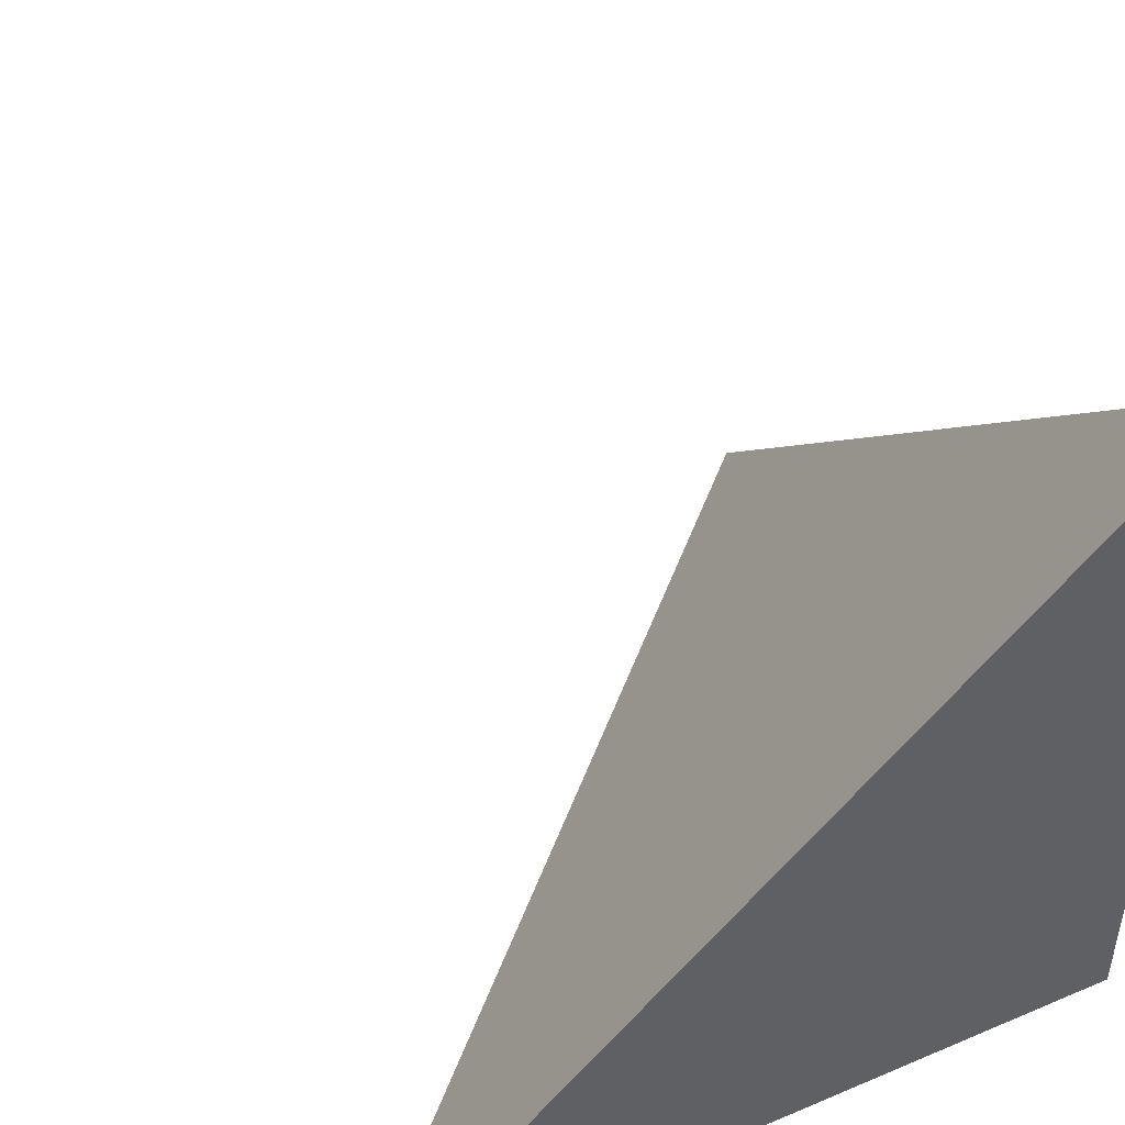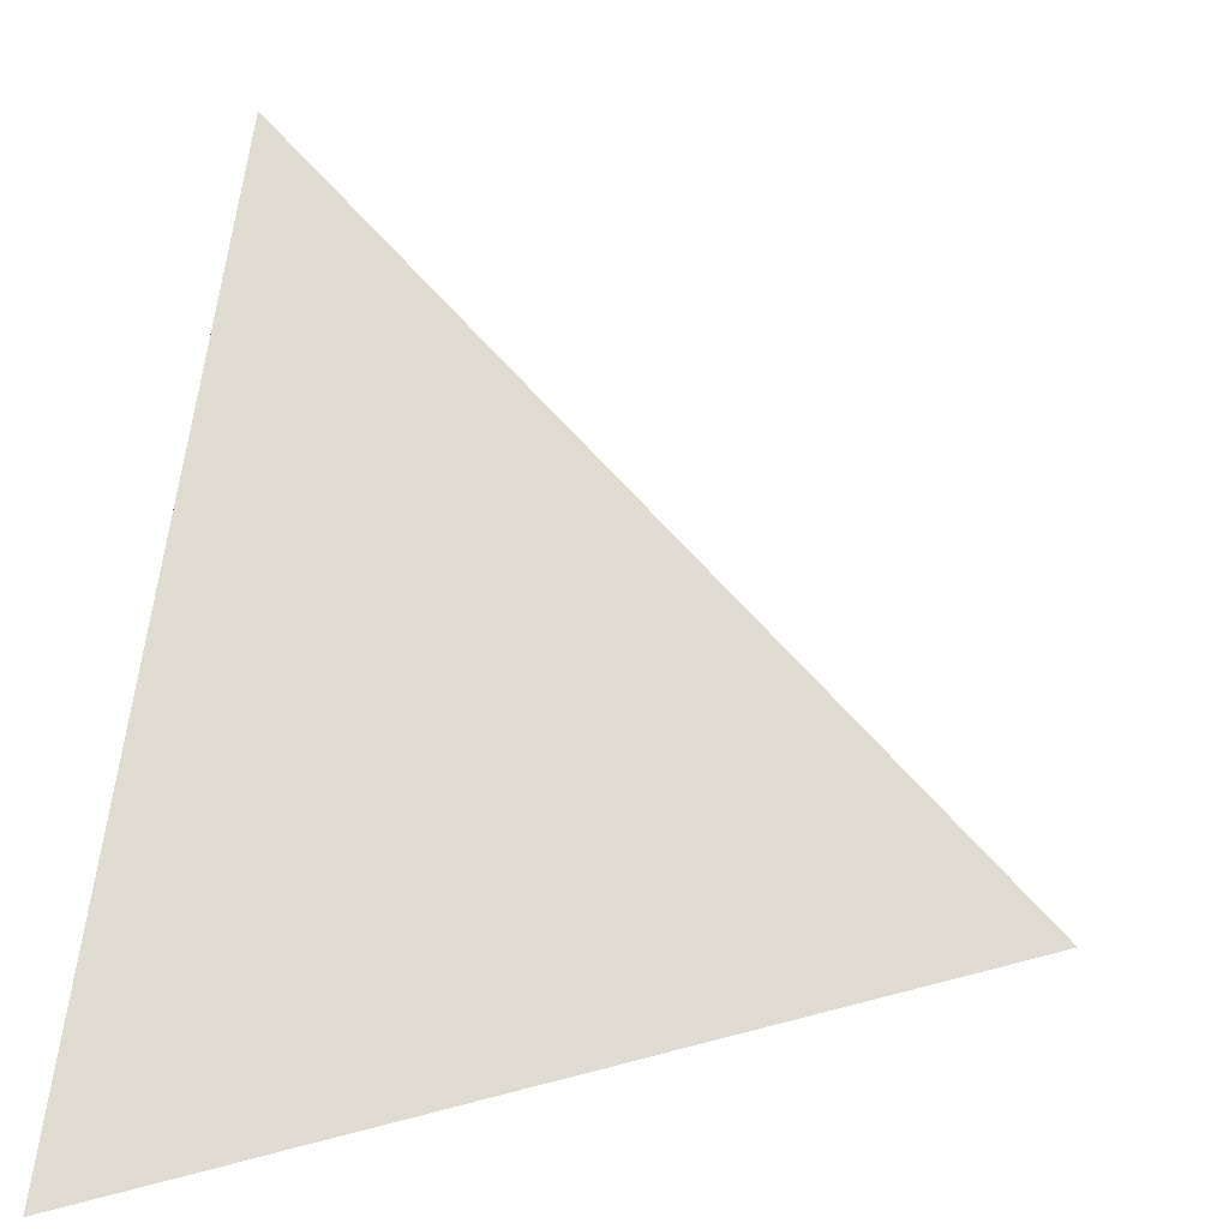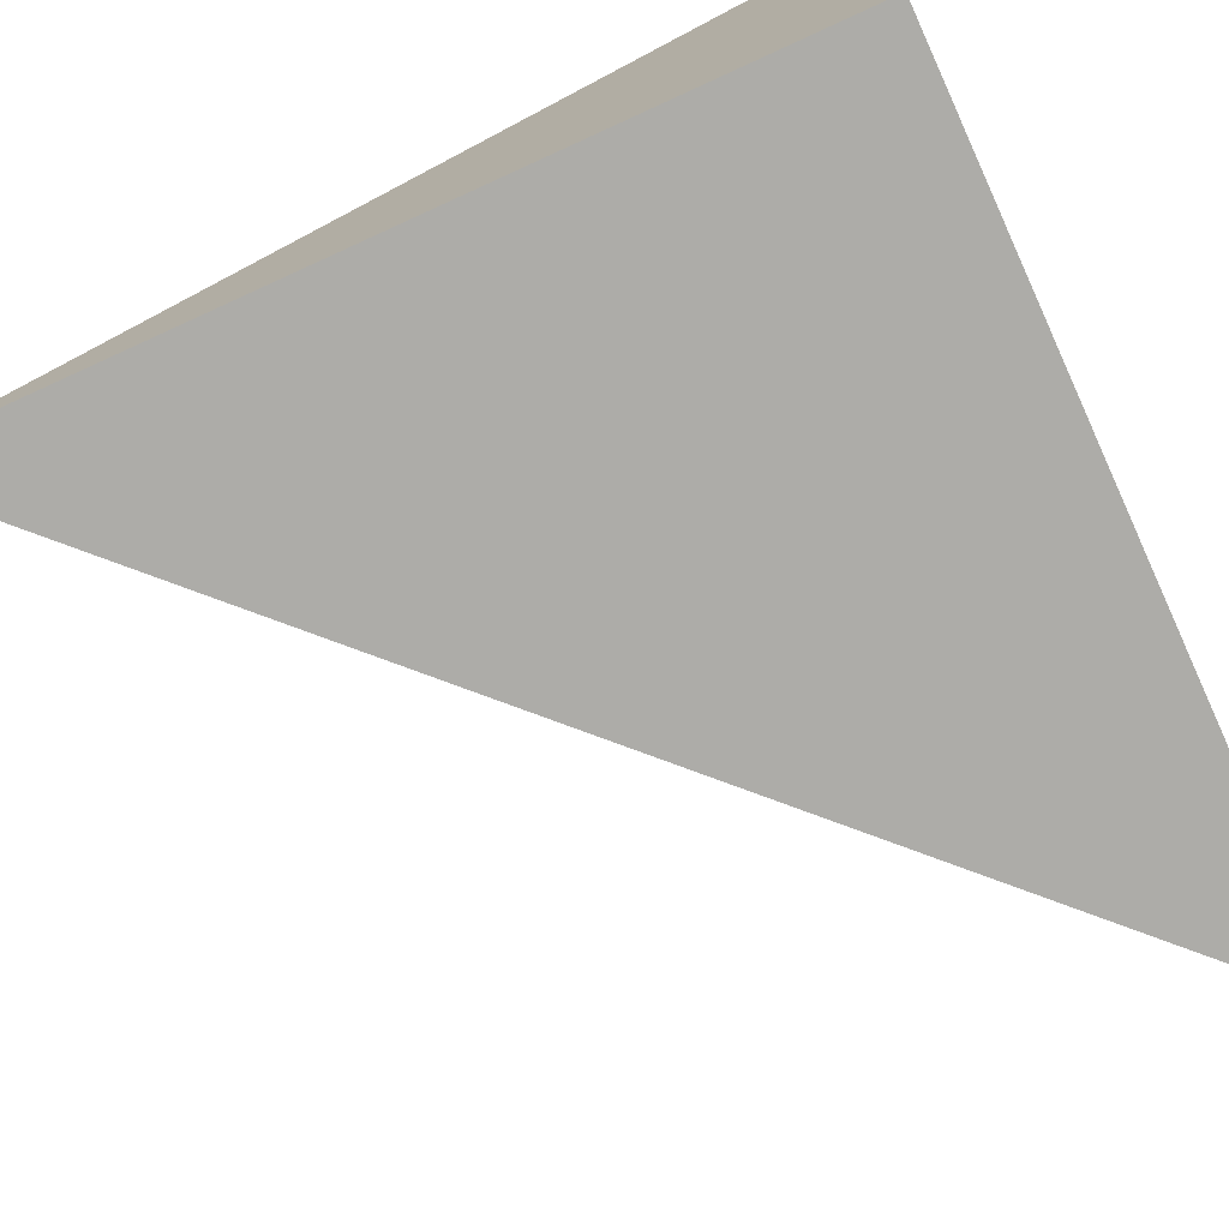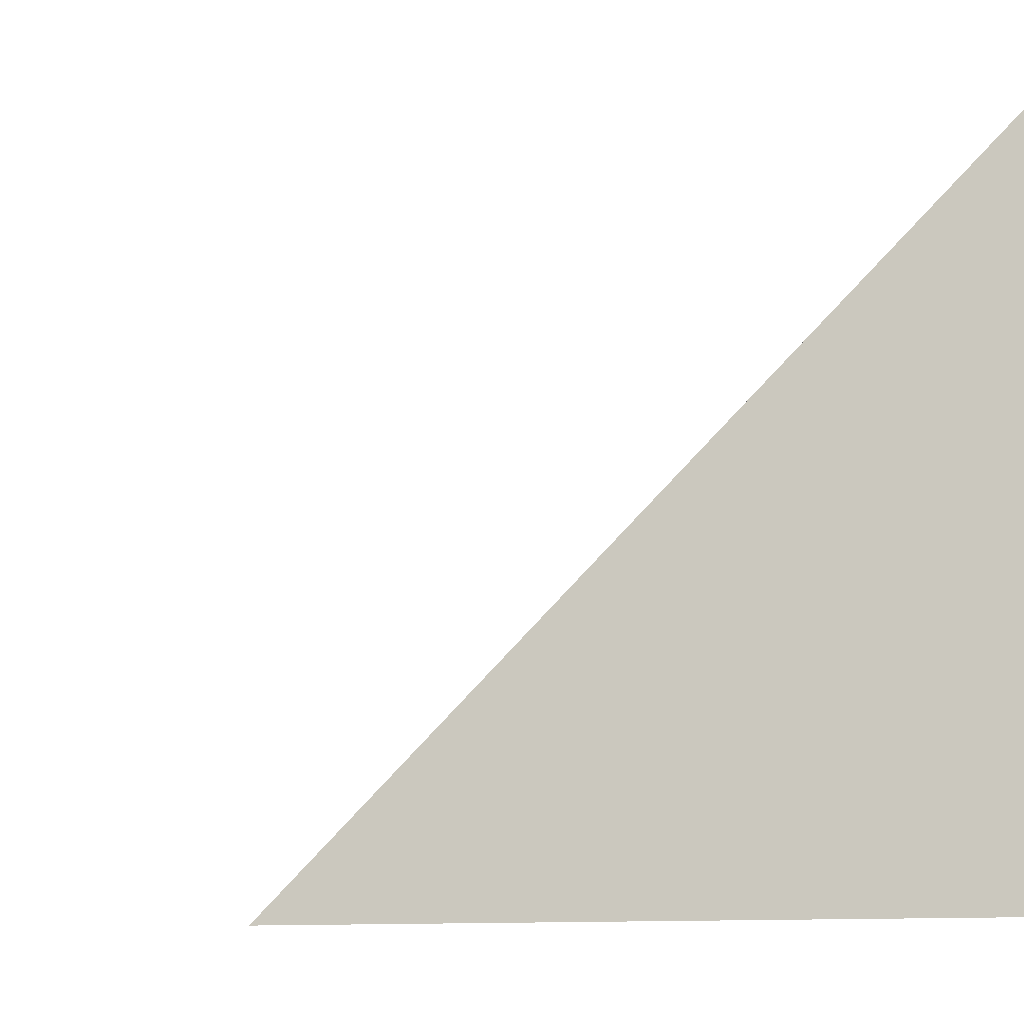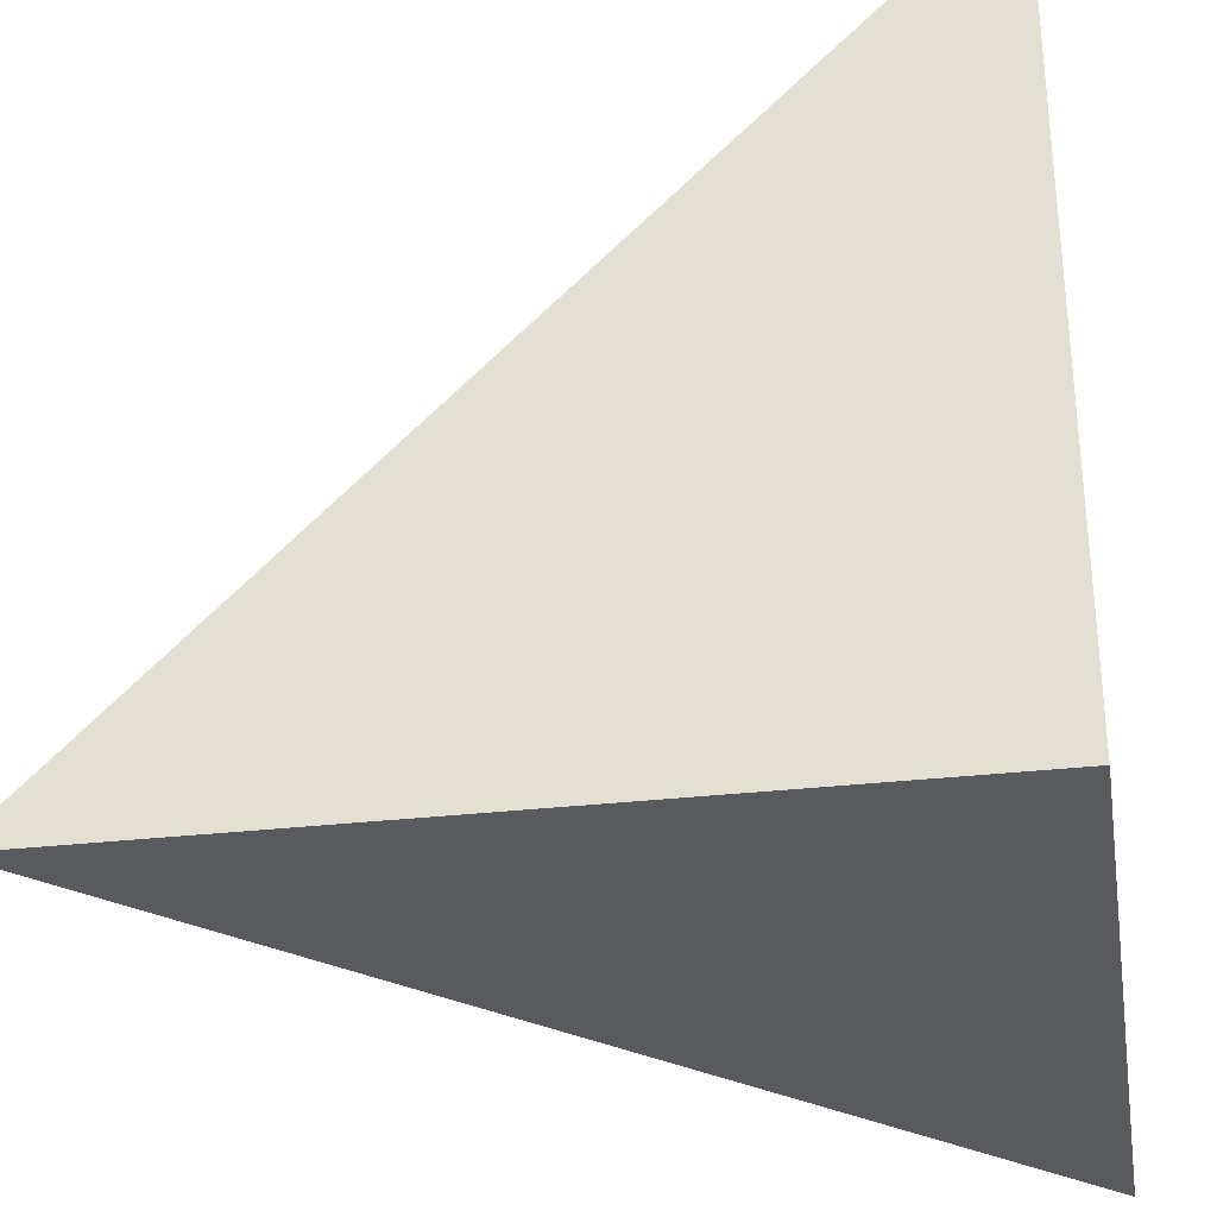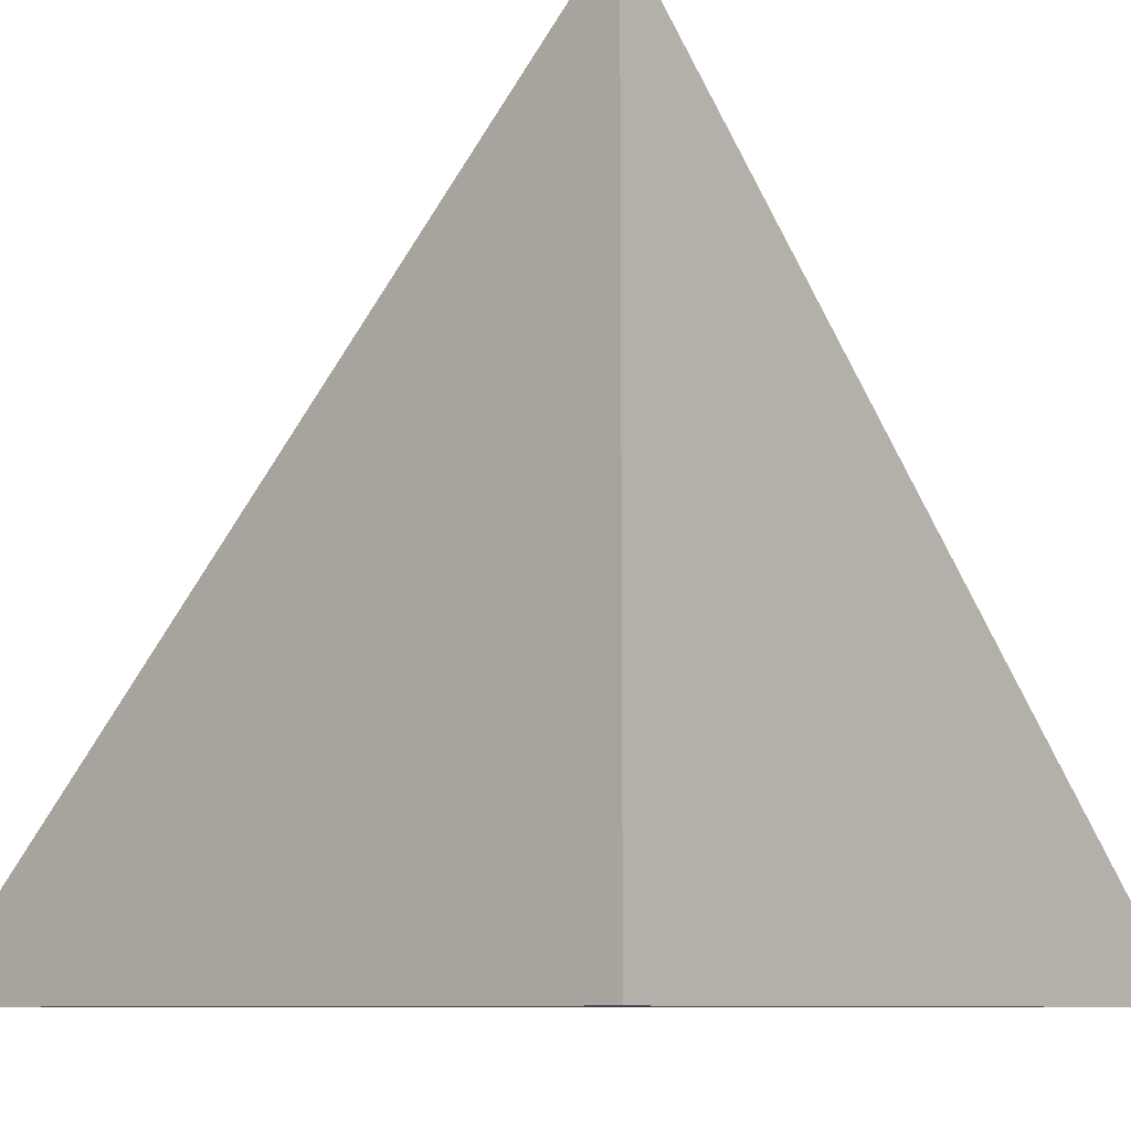
<metadata>
{"format":"obj","ext":"obj","renderer":"f3d","projection":"perspective","resolution":1024,"background":"white","views":[{"elev":47.7,"azim":-115.6,"up":"+Z"},{"elev":11.5,"azim":97.9,"up":"+Z"},{"elev":-76.7,"azim":-155.5,"up":"+Y"},{"elev":-7.4,"azim":-113.3,"up":"+Z"},{"elev":-31.3,"azim":-170.7,"up":"+Y"},{"elev":-8.7,"azim":-49.1,"up":"+Z"}]}
</metadata>
<code>
v  1  -1.87  1
v  2  -1.87  1
v  1  -0.8704  1
v  1  -1.87  2
f 1 3 2
f 1 4 3
f 1 2 4
f 2 3 4

</code>
